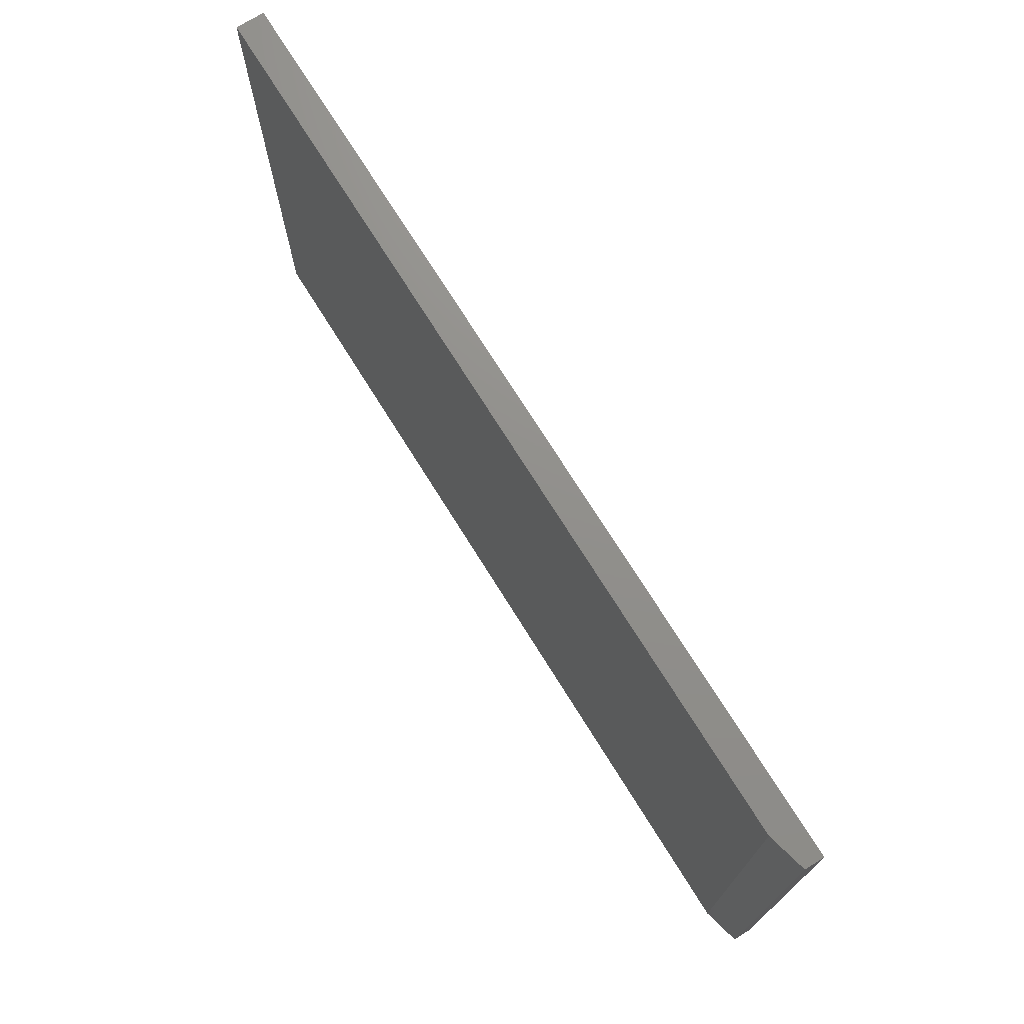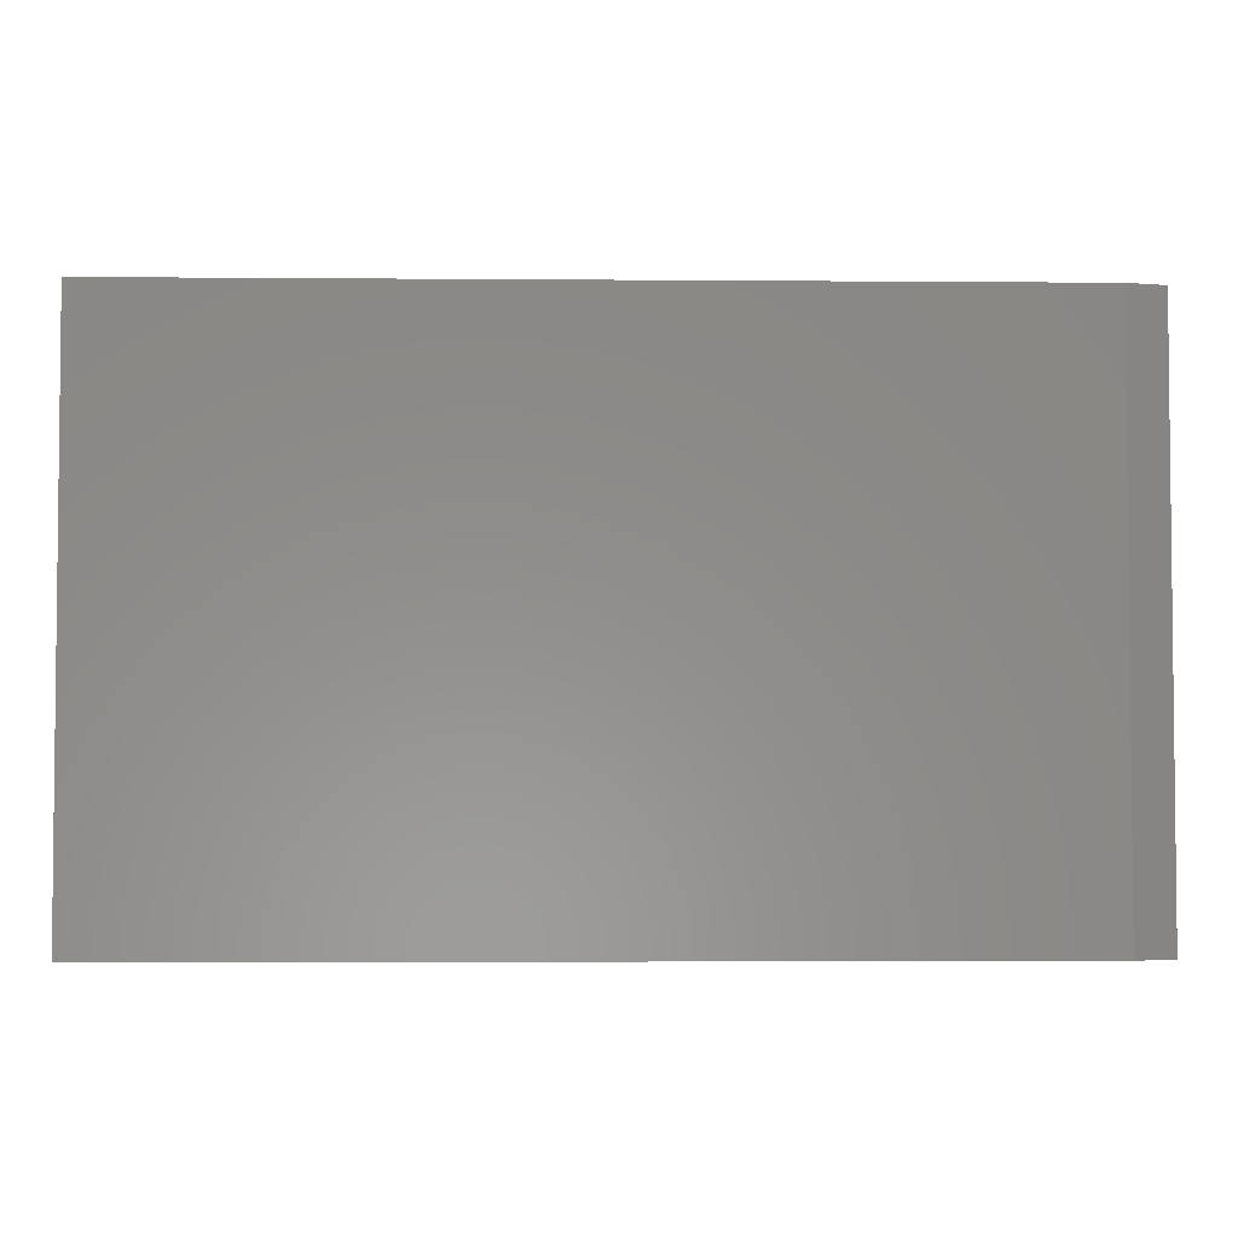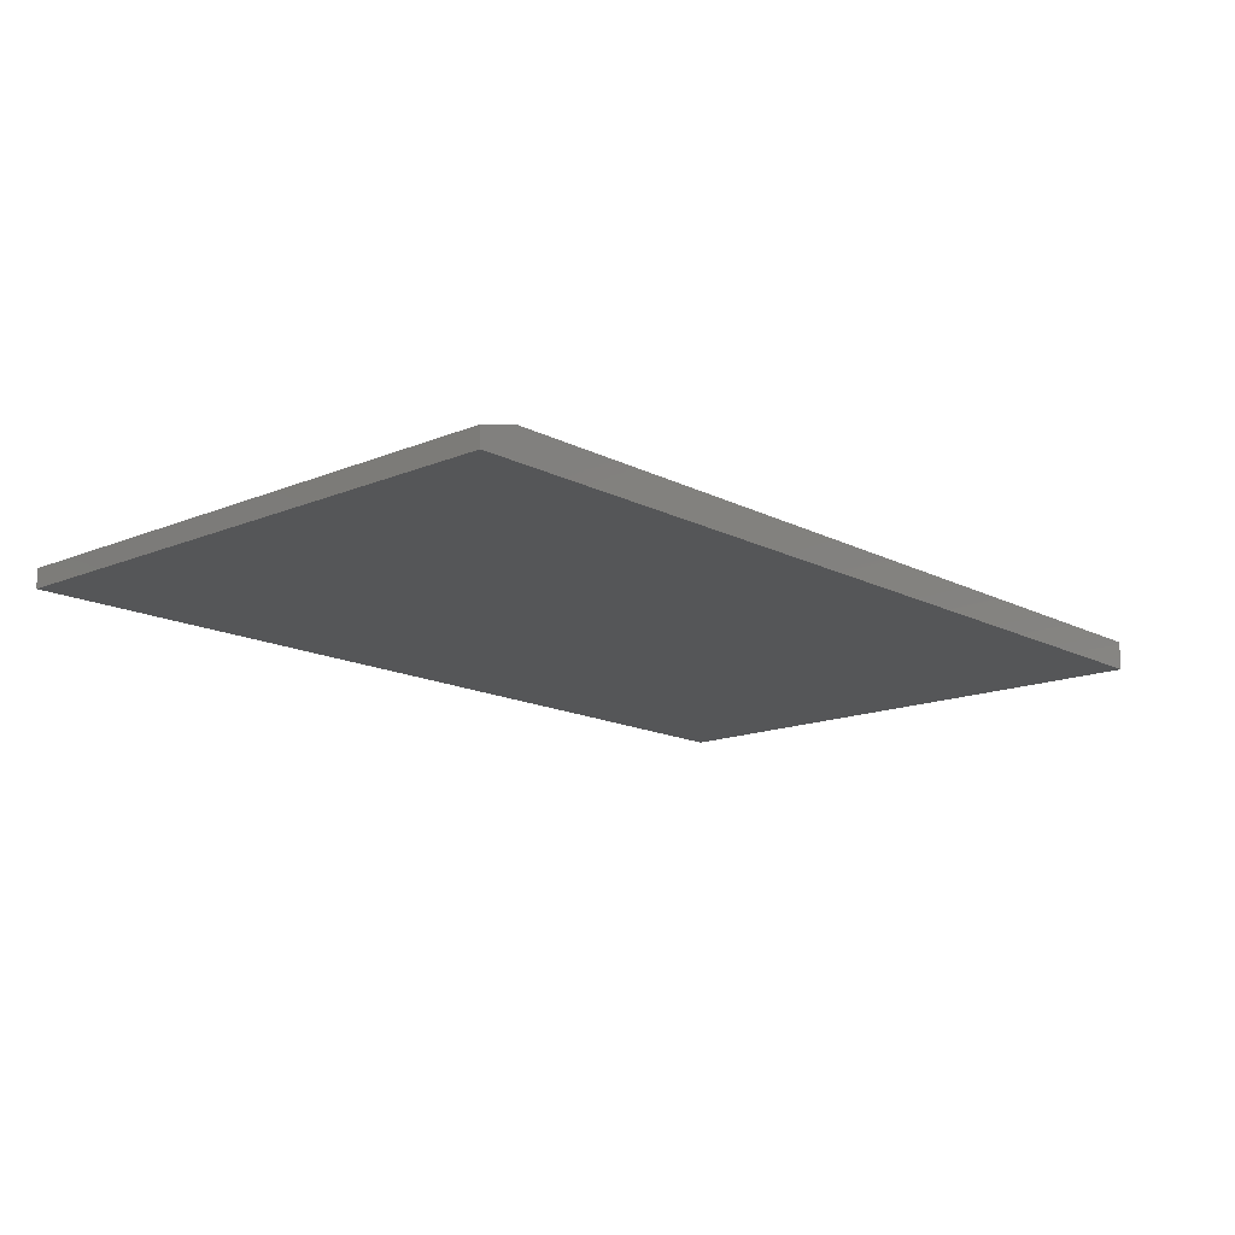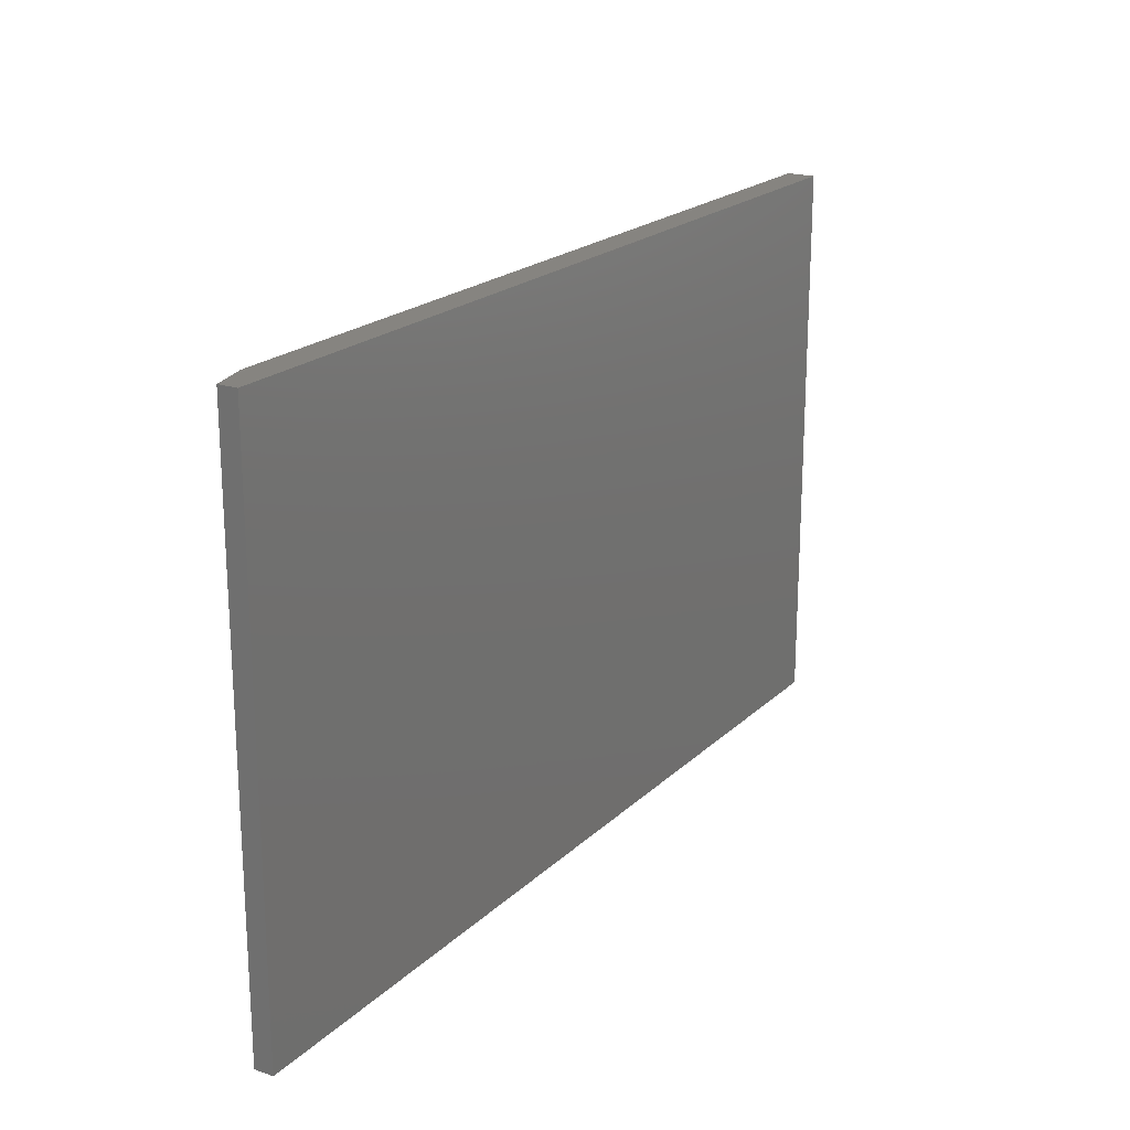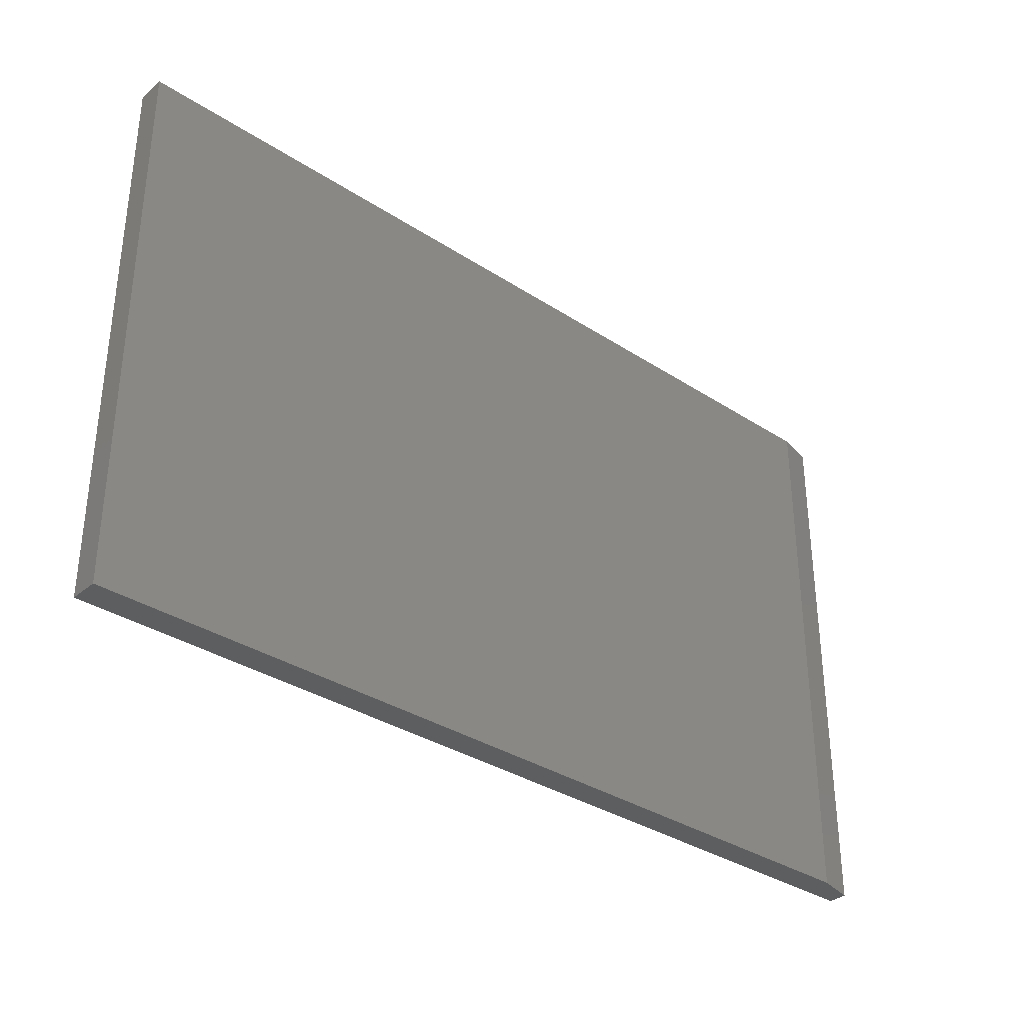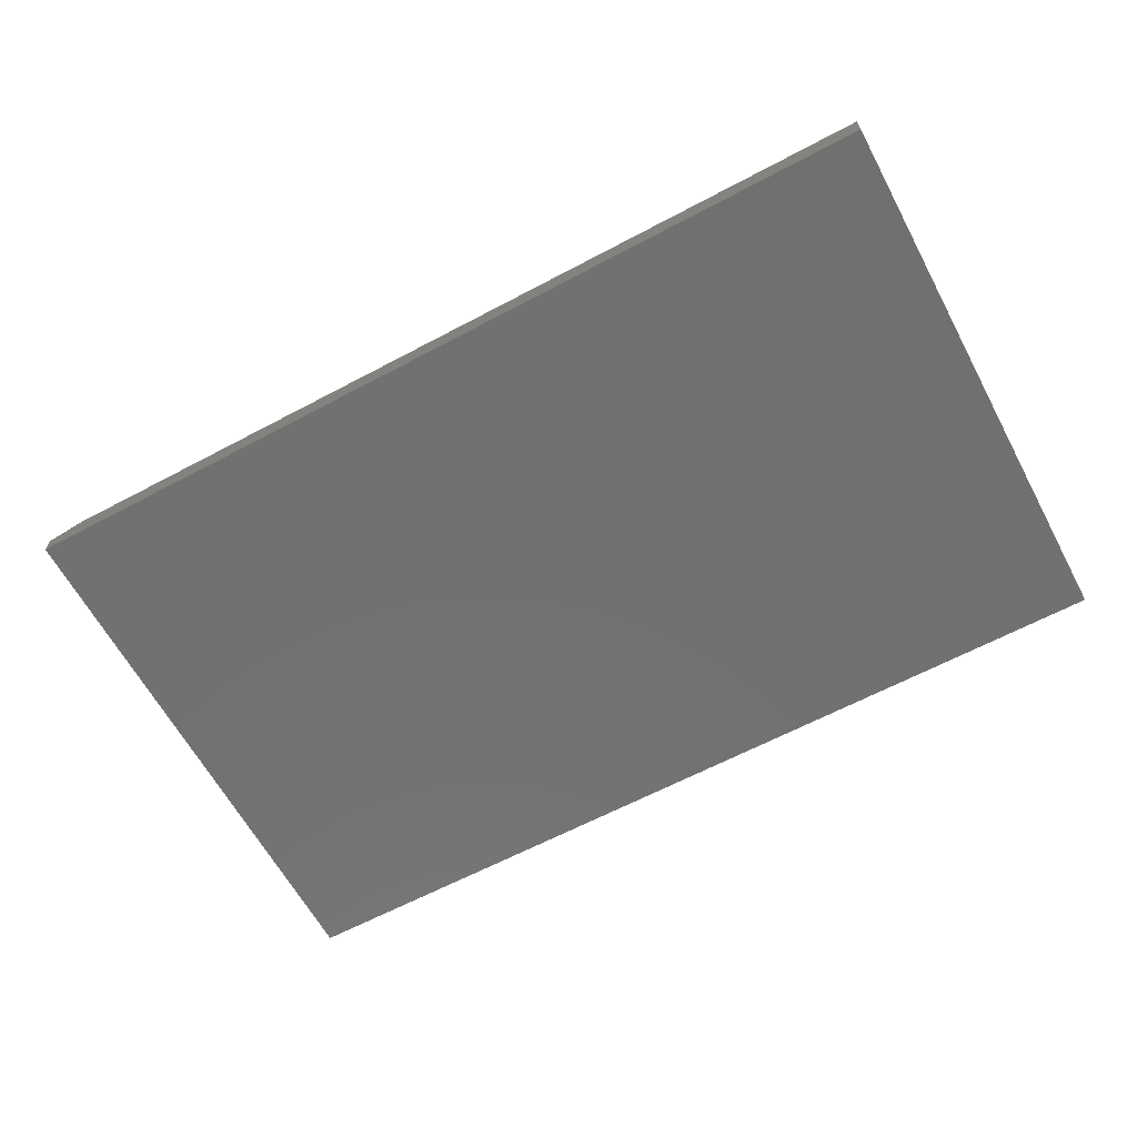
<metadata>
{"format":"stl","ext":"stl","renderer":"f3d","projection":"perspective","resolution":1024,"background":"white","views":[{"elev":72.7,"azim":58.1,"up":"+Y"},{"elev":-3.7,"azim":-1.6,"up":"+Y"},{"elev":-14.8,"azim":132.0,"up":"+Z"},{"elev":20.4,"azim":121.7,"up":"+Y"},{"elev":-33.9,"azim":-41.5,"up":"+Y"},{"elev":-63.1,"azim":-151.7,"up":"+Z"}]}
</metadata>
<code>
# stl→obj: 10 verts, 16 faces
v -0.75 0 0.02344
v -0.03125 0 0.02344
v -0.75 0.4579 0.02344
v -0.03125 0.4579 0.02344
v -0.75 0.4579 0
v 0 0.4579 0
v 0 0.4579 0.01562
v 0 0 0.01562
v 0 0 0
v -0.75 0 0
f 1 2 3
f 3 2 4
f 5 3 6
f 6 3 4
f 6 4 7
f 8 9 7
f 7 9 6
f 1 10 2
f 2 10 9
f 2 9 8
f 4 2 7
f 7 2 8
f 10 5 9
f 9 5 6
f 3 5 1
f 1 5 10

</code>
